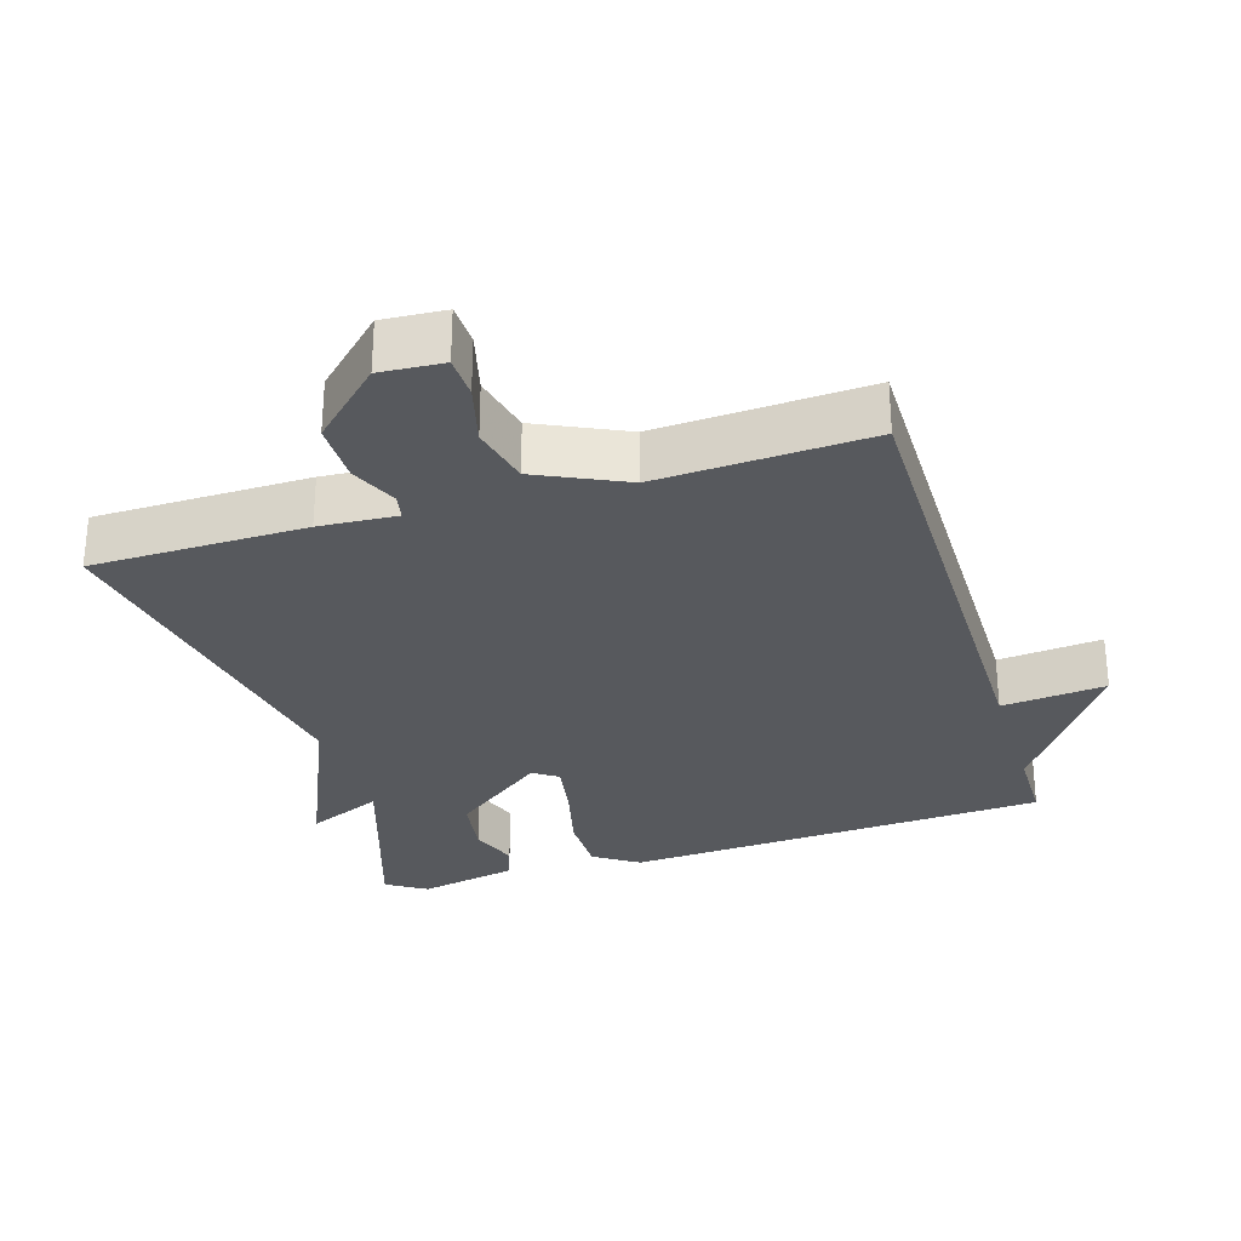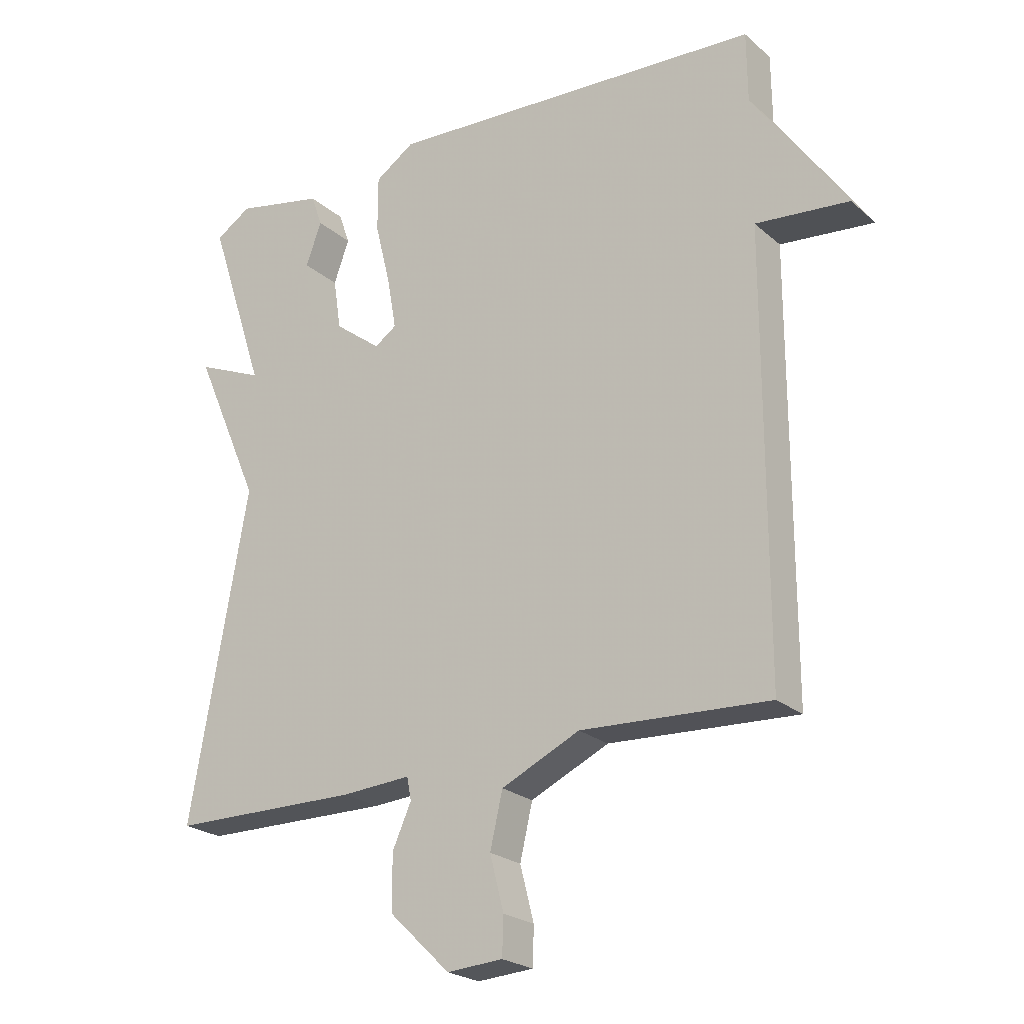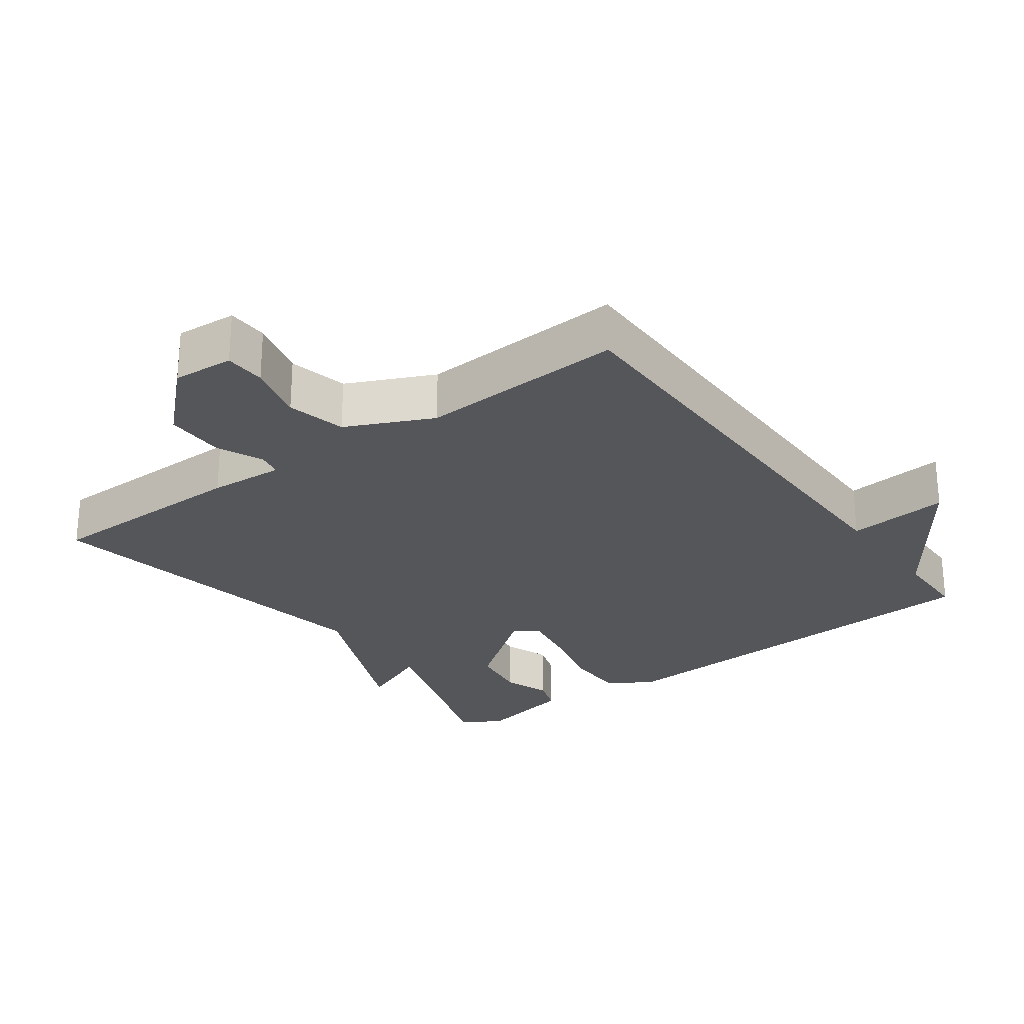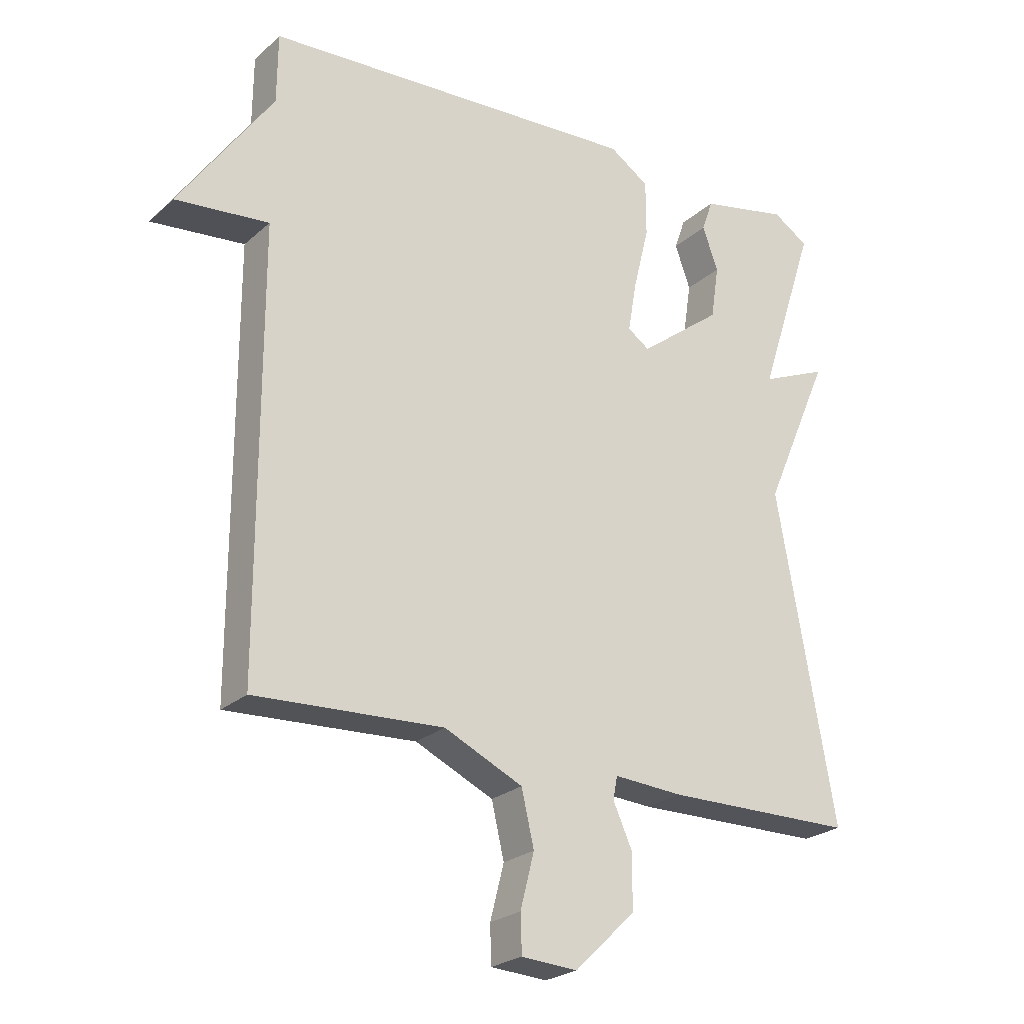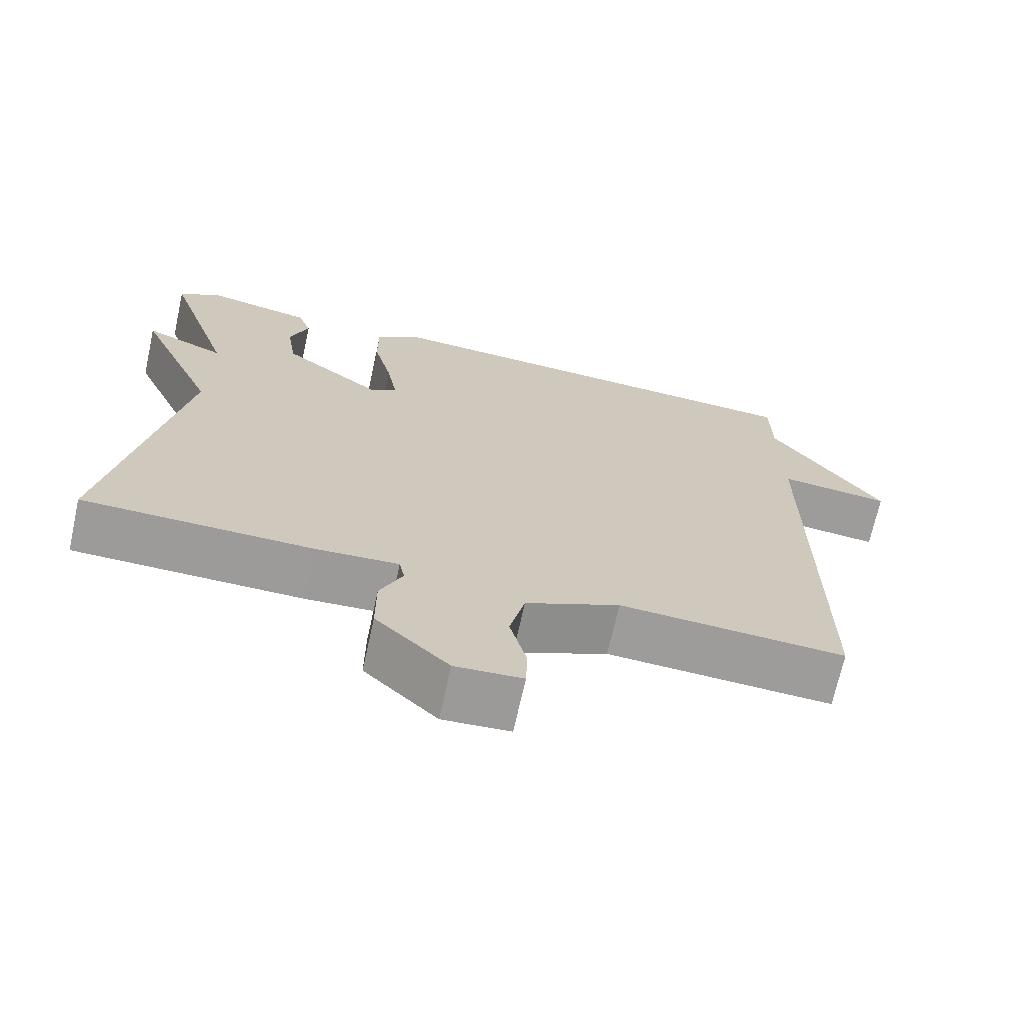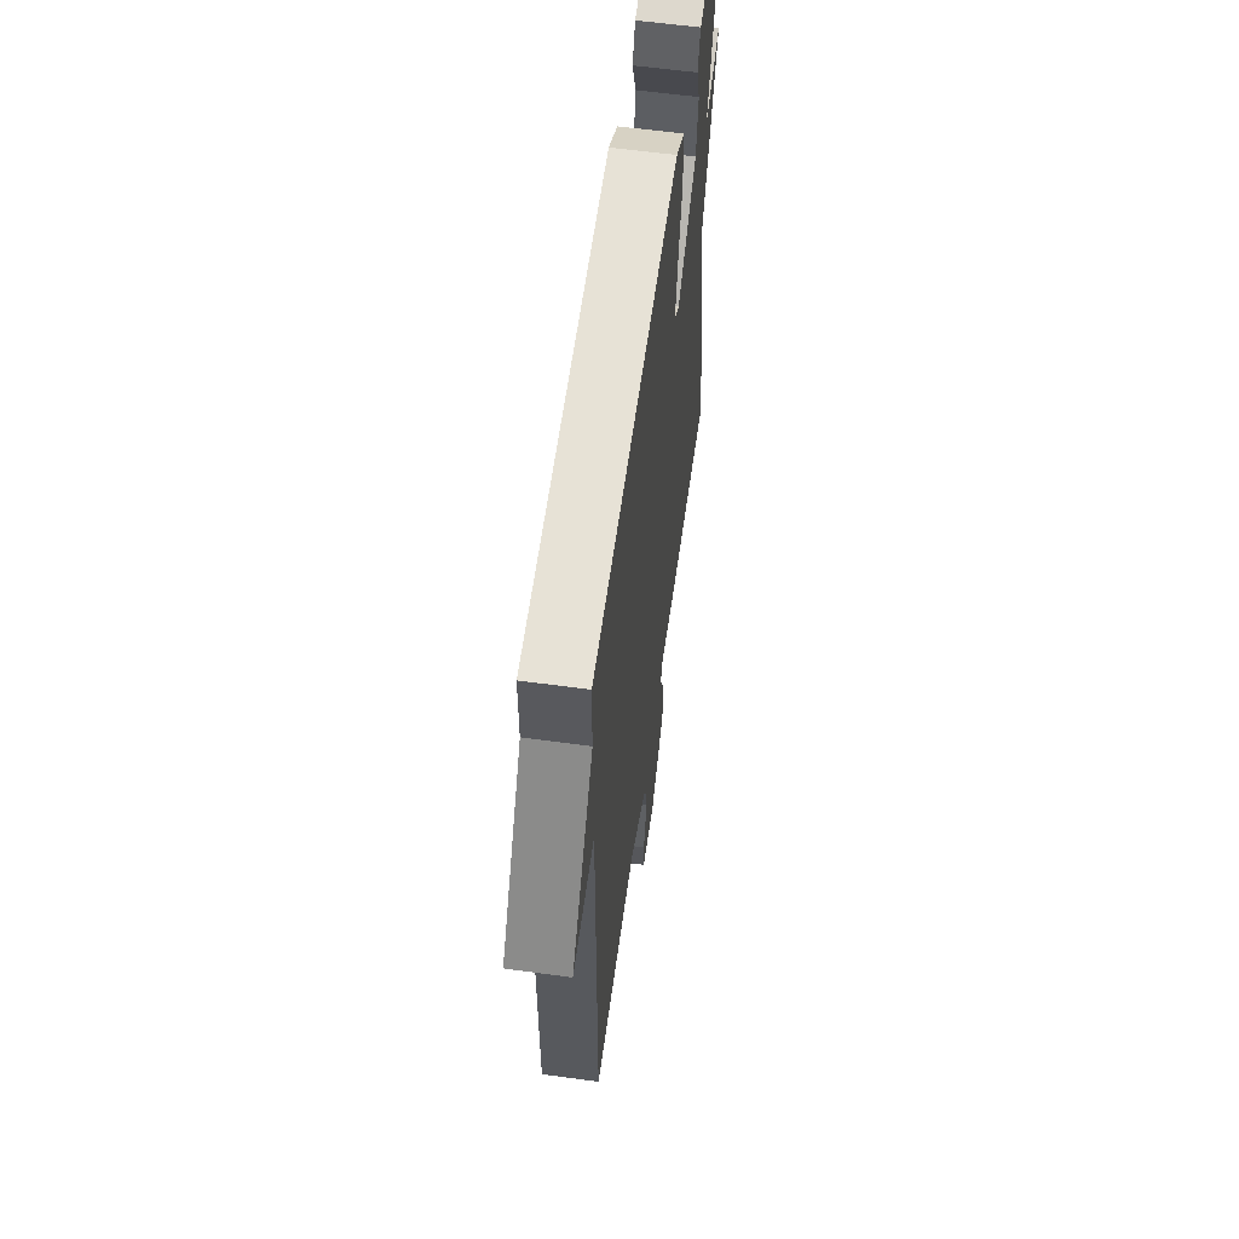
<metadata>
{"format":"obj","ext":"obj","renderer":"f3d","projection":"perspective","resolution":1024,"background":"white","views":[{"elev":-29.4,"azim":-163.0,"up":"+Y"},{"elev":-23.3,"azim":-144.6,"up":"+Z"},{"elev":-26.0,"azim":-143.9,"up":"+Y"},{"elev":-24.3,"azim":-35.3,"up":"+Z"},{"elev":-69.8,"azim":167.6,"up":"+Z"},{"elev":60.0,"azim":-82.0,"up":"+Z"}]}
</metadata>
<code>
v 0.5 0.07 0.5
v 0.408 0.07 0.22
v 0.515 0.07 0.266
v 0.408 0.07 0.02
v 0.5 0.07 -0.5
v 0.197 0.07 -0.504
v 0.087 0.07 -0.497
v 0.08 0.07 -0.533
v 0.11 0.07 -0.6
v 0.11 0.07 -0.687
v 0.013 0.07 -0.78
v -0.076 0.07 -0.774
v -0.078 0.07 -0.714
v -0.056 0.07 -0.628
v -0.076 0.07 -0.542
v -0.201 0.07 -0.484
v -0.5 0.07 -0.5
v -0.501 0.07 0.189
v -0.649 0.07 0.174
v -0.501 0.07 0.389
v -0.5 0.07 0.5
v 0.103 0.07 0.536
v 0.166 0.07 0.494
v 0.166 0.07 0.405
v 0.141 0.07 0.303
v 0.127 0.07 0.222
v 0.162 0.07 0.198
v 0.295 0.07 0.3
v 0.308 0.07 0.386
v 0.283 0.07 0.455
v 0.301 0.07 0.506
v 0.443 0.07 0.536
v 0.5 0 0.5
v 0.408 0 0.22
v 0.515 0 0.266
v 0.408 0 0.02
v 0.5 0 -0.5
v 0.197 0 -0.504
v 0.087 0 -0.497
v 0.08 0 -0.533
v 0.11 0 -0.6
v 0.11 0 -0.687
v 0.013 0 -0.78
v -0.076 0 -0.774
v -0.078 0 -0.714
v -0.056 0 -0.628
v -0.076 0 -0.542
v -0.201 0 -0.484
v -0.5 0 -0.5
v -0.501 0 0.189
v -0.649 0 0.174
v -0.501 0 0.389
v -0.5 0 0.5
v 0.103 0 0.536
v 0.166 0 0.494
v 0.166 0 0.405
v 0.141 0 0.303
v 0.127 0 0.222
v 0.162 0 0.198
v 0.295 0 0.3
v 0.308 0 0.386
v 0.283 0 0.455
v 0.301 0 0.506
v 0.443 0 0.536
f 32 1 2
f 31 32 2
f 30 31 2
f 29 30 2
f 28 29 2
f 27 28 2
f 23 24 25
f 22 23 25
f 21 22 25
f 20 21 25
f 18 19 20 25
f 18 25 26
f 17 18 26
f 16 17 26
f 15 16 26 27
f 12 13 14
f 11 12 14
f 10 11 14
f 9 10 14
f 8 9 14
f 14 15 27
f 8 14 27
f 7 8 27
f 6 7 27
f 5 6 27
f 4 5 27
f 2 3 4
f 2 4 27
f 34 33 64
f 34 64 63
f 34 63 62
f 34 62 61
f 34 61 60
f 34 60 59
f 57 56 55
f 57 55 54
f 57 54 53
f 57 53 52
f 57 52 51 50
f 58 57 50
f 58 50 49
f 58 49 48
f 59 58 48 47
f 46 45 44
f 46 44 43
f 46 43 42
f 46 42 41
f 46 41 40
f 59 47 46
f 59 46 40
f 59 40 39
f 59 39 38
f 59 38 37
f 59 37 36
f 36 35 34
f 59 36 34
f 1 33 34 2
f 2 34 35 3
f 3 35 36 4
f 4 36 37 5
f 5 37 38 6
f 6 38 39 7
f 7 39 40 8
f 8 40 41 9
f 9 41 42 10
f 10 42 43 11
f 11 43 44 12
f 12 44 45 13
f 13 45 46 14
f 14 46 47 15
f 15 47 48 16
f 16 48 49 17
f 17 49 50 18
f 18 50 51 19
f 19 51 52 20
f 20 52 53 21
f 21 53 54 22
f 22 54 55 23
f 23 55 56 24
f 24 56 57 25
f 25 57 58 26
f 26 58 59 27
f 27 59 60 28
f 28 60 61 29
f 29 61 62 30
f 30 62 63 31
f 31 63 64 32
f 32 64 33 1

</code>
